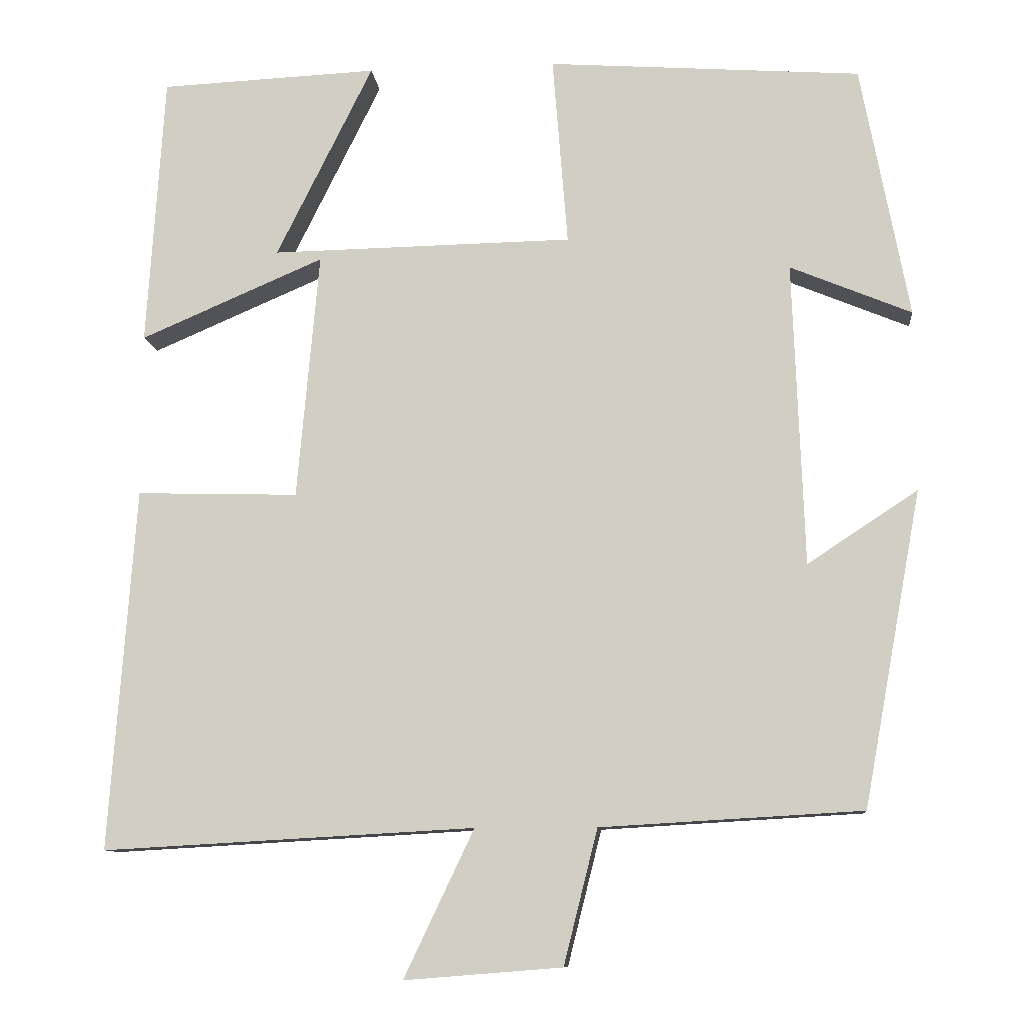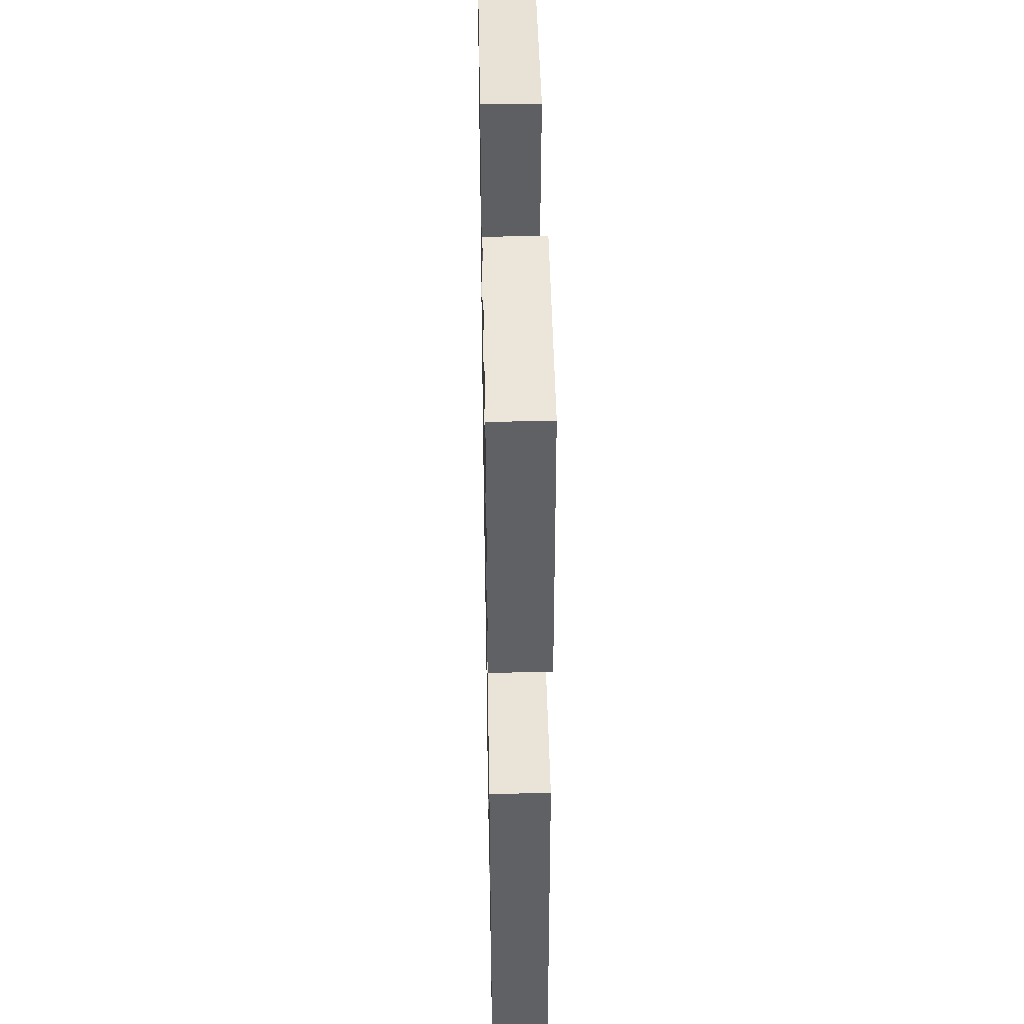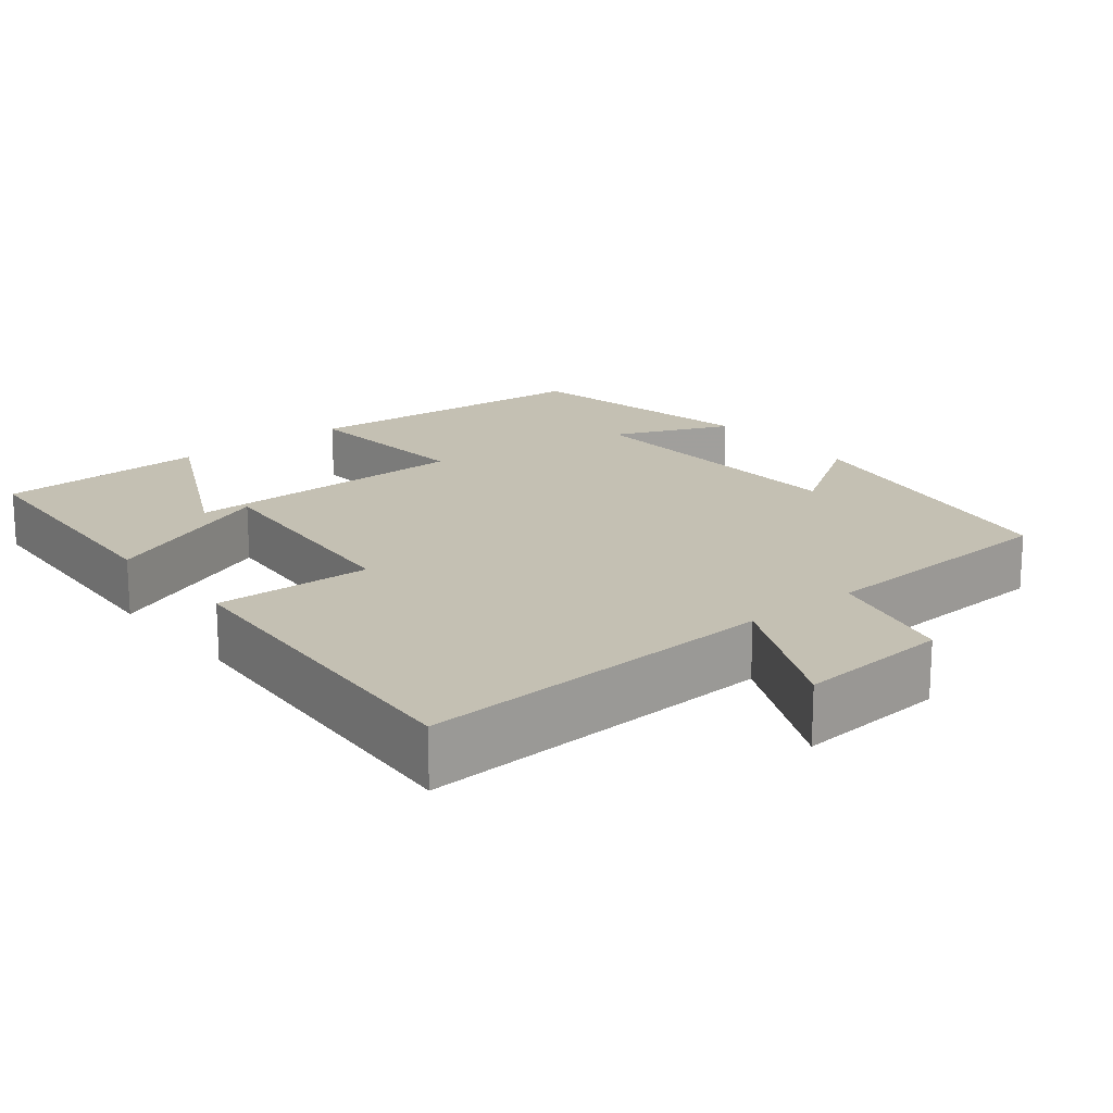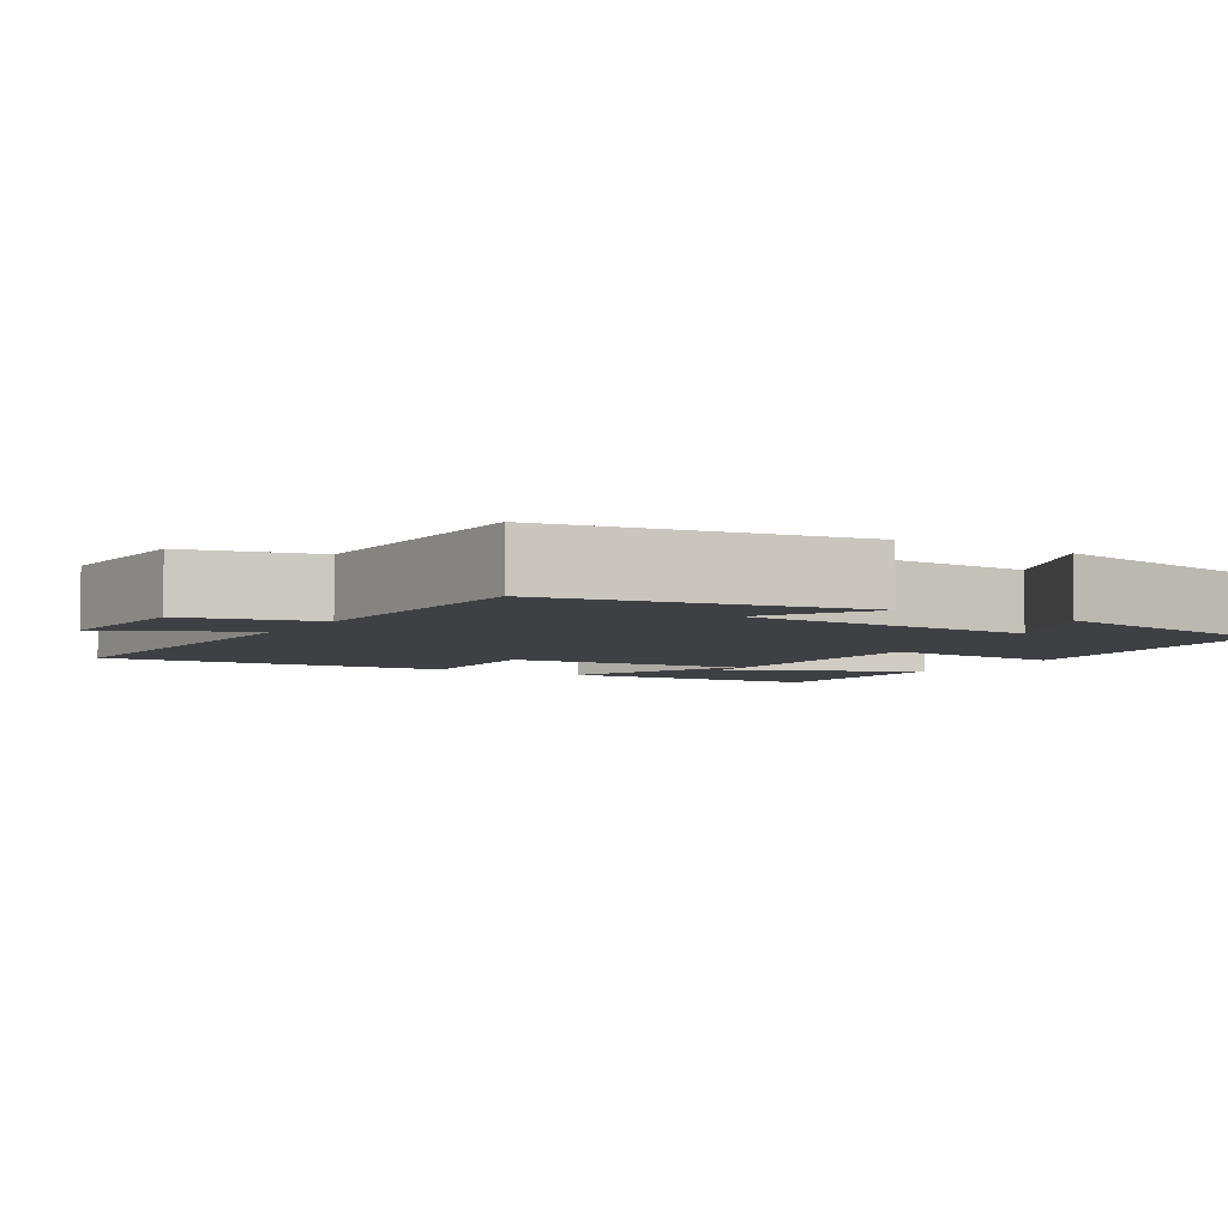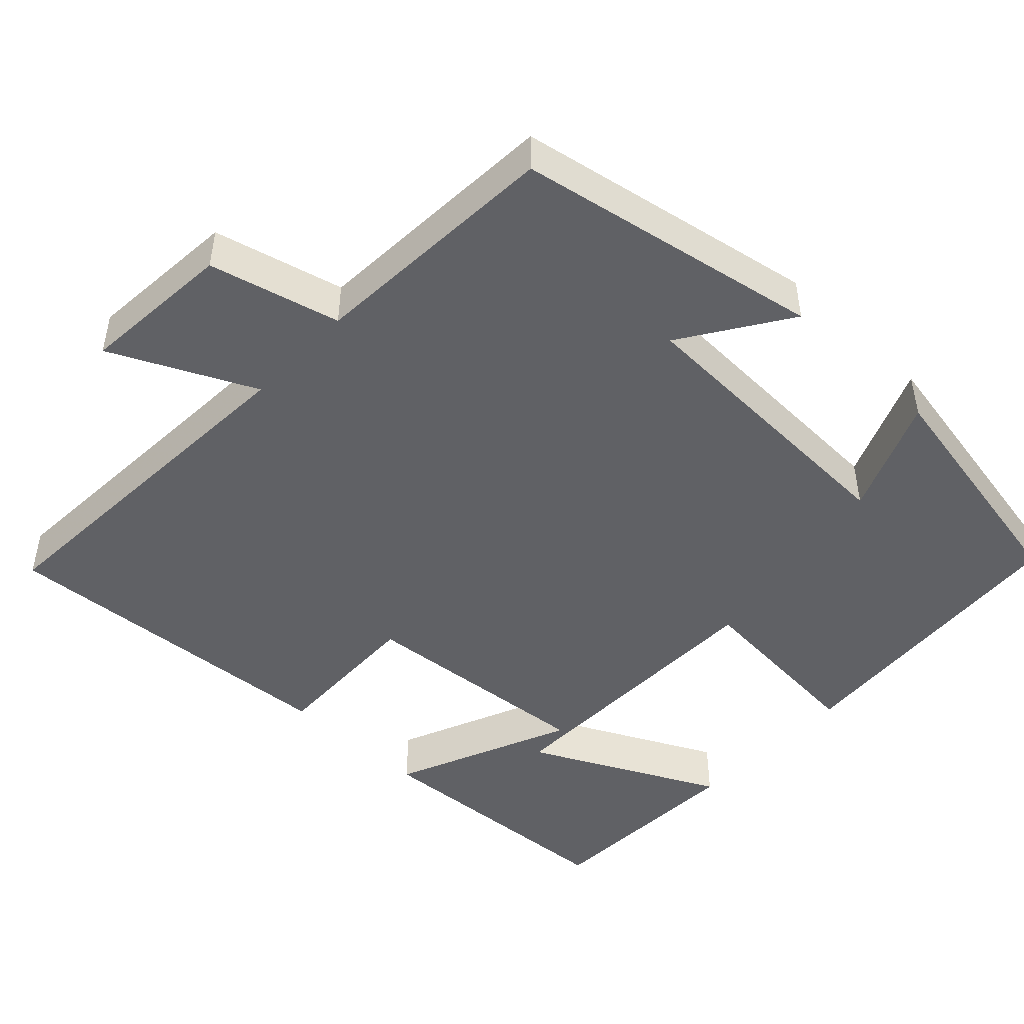
<metadata>
{"format":"obj","ext":"obj","renderer":"f3d","projection":"perspective","resolution":1024,"background":"white","views":[{"elev":-10.1,"azim":-174.1,"up":"+Z"},{"elev":44.7,"azim":88.9,"up":"+Z"},{"elev":18.0,"azim":141.0,"up":"+Y"},{"elev":-5.1,"azim":-121.2,"up":"+Y"},{"elev":-47.4,"azim":-133.4,"up":"+Y"}]}
</metadata>
<code>
v -0.426 0.07 -0.481
v -0.5 0.07 -0.081
v -0.36 0.07 -0.173
v -0.346 0.07 0.213
v -0.5 0.07 0.149
v -0.439 0.07 0.471
v -0.041 0.07 0.5
v -0.06 0.07 0.259
v 0.324 0.07 0.253
v 0.201 0.07 0.5
v 0.478 0.07 0.488
v 0.5 0.07 0.142
v 0.266 0.07 0.242
v 0.294 0.07 -0.072
v 0.5 0.07 -0.066
v 0.533 0.07 -0.526
v 0.06 0.07 -0.5
v 0.149 0.07 -0.687
v -0.051 0.07 -0.671
v -0.094 0.07 -0.5
v -0.426 0 -0.481
v -0.5 0 -0.081
v -0.36 0 -0.173
v -0.346 0 0.213
v -0.5 0 0.149
v -0.439 0 0.471
v -0.041 0 0.5
v -0.06 0 0.259
v 0.324 0 0.253
v 0.201 0 0.5
v 0.478 0 0.488
v 0.5 0 0.142
v 0.266 0 0.242
v 0.294 0 -0.072
v 0.5 0 -0.066
v 0.533 0 -0.526
v 0.06 0 -0.5
v 0.149 0 -0.687
v -0.051 0 -0.671
v -0.094 0 -0.5
f 17 18 19 20
f 1 2 3
f 20 1 3
f 17 20 3
f 16 17 3
f 15 16 3
f 14 15 3
f 13 14 3 4
f 9 10 11 12
f 9 12 13
f 8 9 13 4
f 4 5 6 7
f 4 7 8
f 40 39 38 37
f 23 22 21
f 23 21 40
f 23 40 37
f 23 37 36
f 23 36 35
f 23 35 34
f 24 23 34 33
f 32 31 30 29
f 33 32 29
f 24 33 29 28
f 27 26 25 24
f 28 27 24
f 1 21 22 2
f 2 22 23 3
f 3 23 24 4
f 4 24 25 5
f 5 25 26 6
f 6 26 27 7
f 7 27 28 8
f 8 28 29 9
f 9 29 30 10
f 10 30 31 11
f 11 31 32 12
f 12 32 33 13
f 13 33 34 14
f 14 34 35 15
f 15 35 36 16
f 16 36 37 17
f 17 37 38 18
f 18 38 39 19
f 19 39 40 20
f 20 40 21 1

</code>
